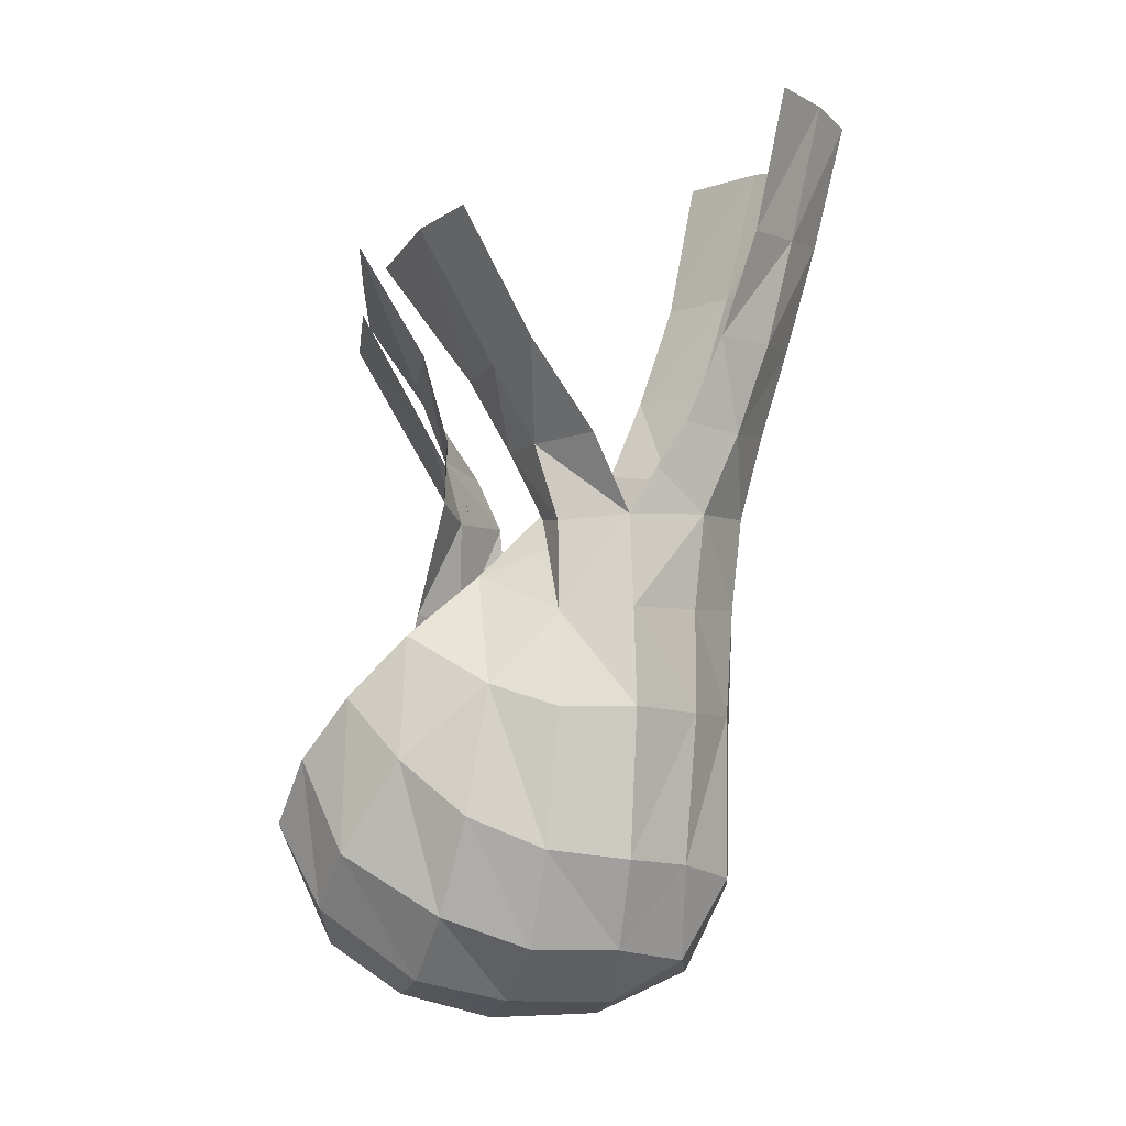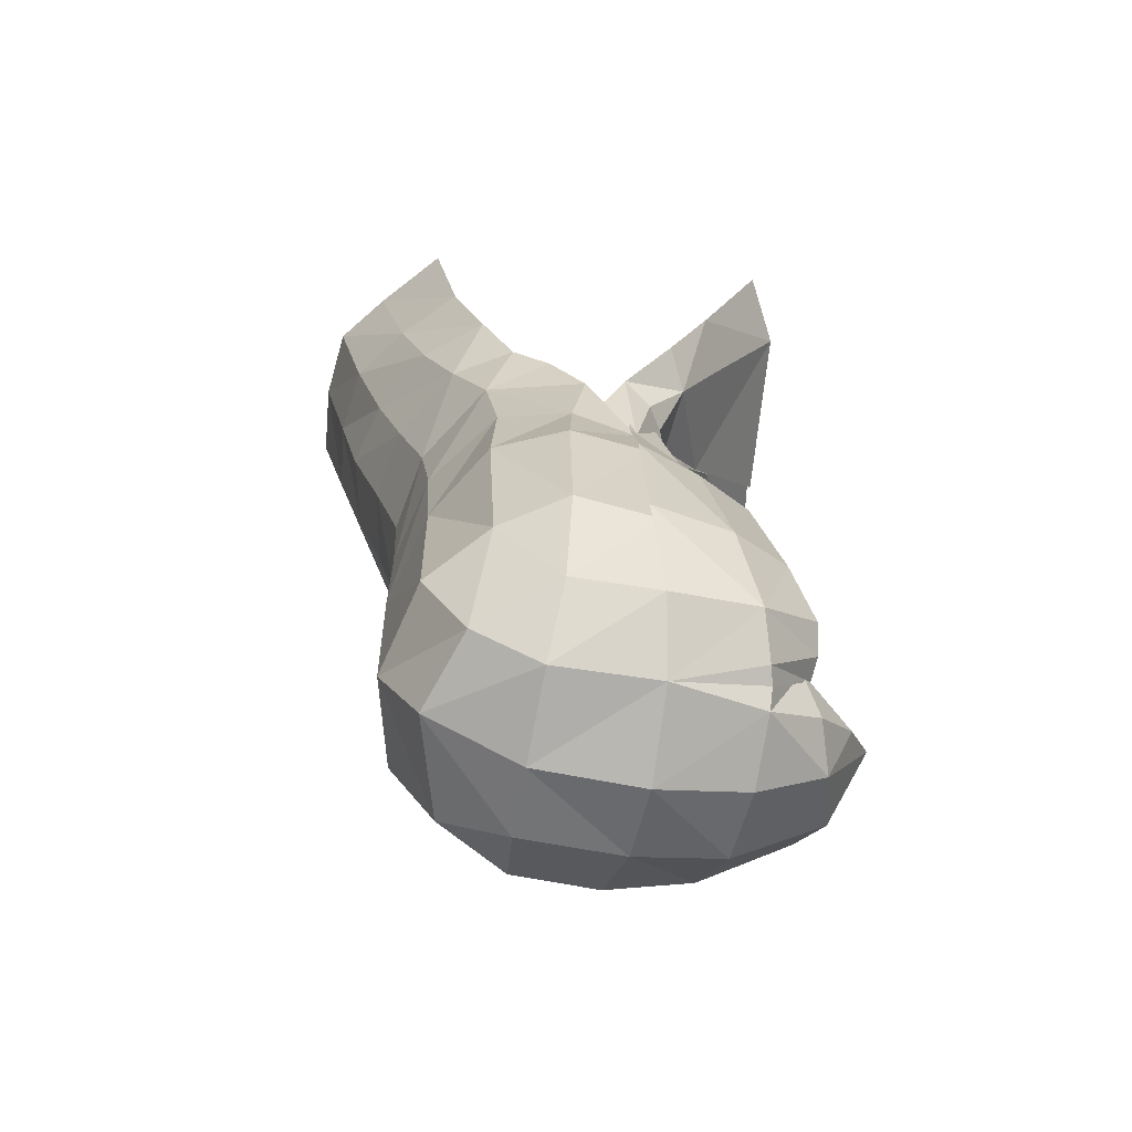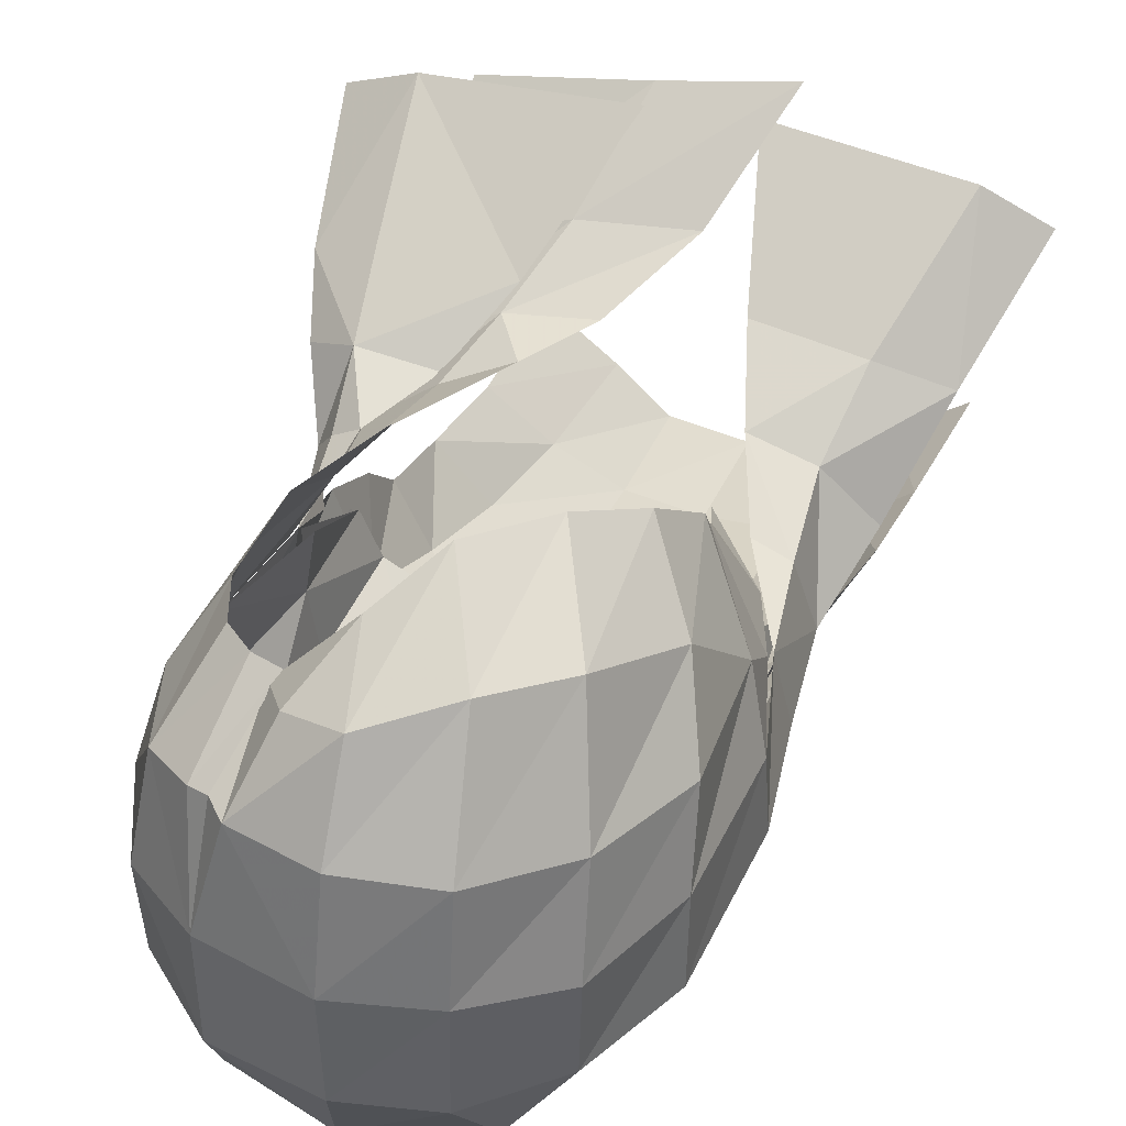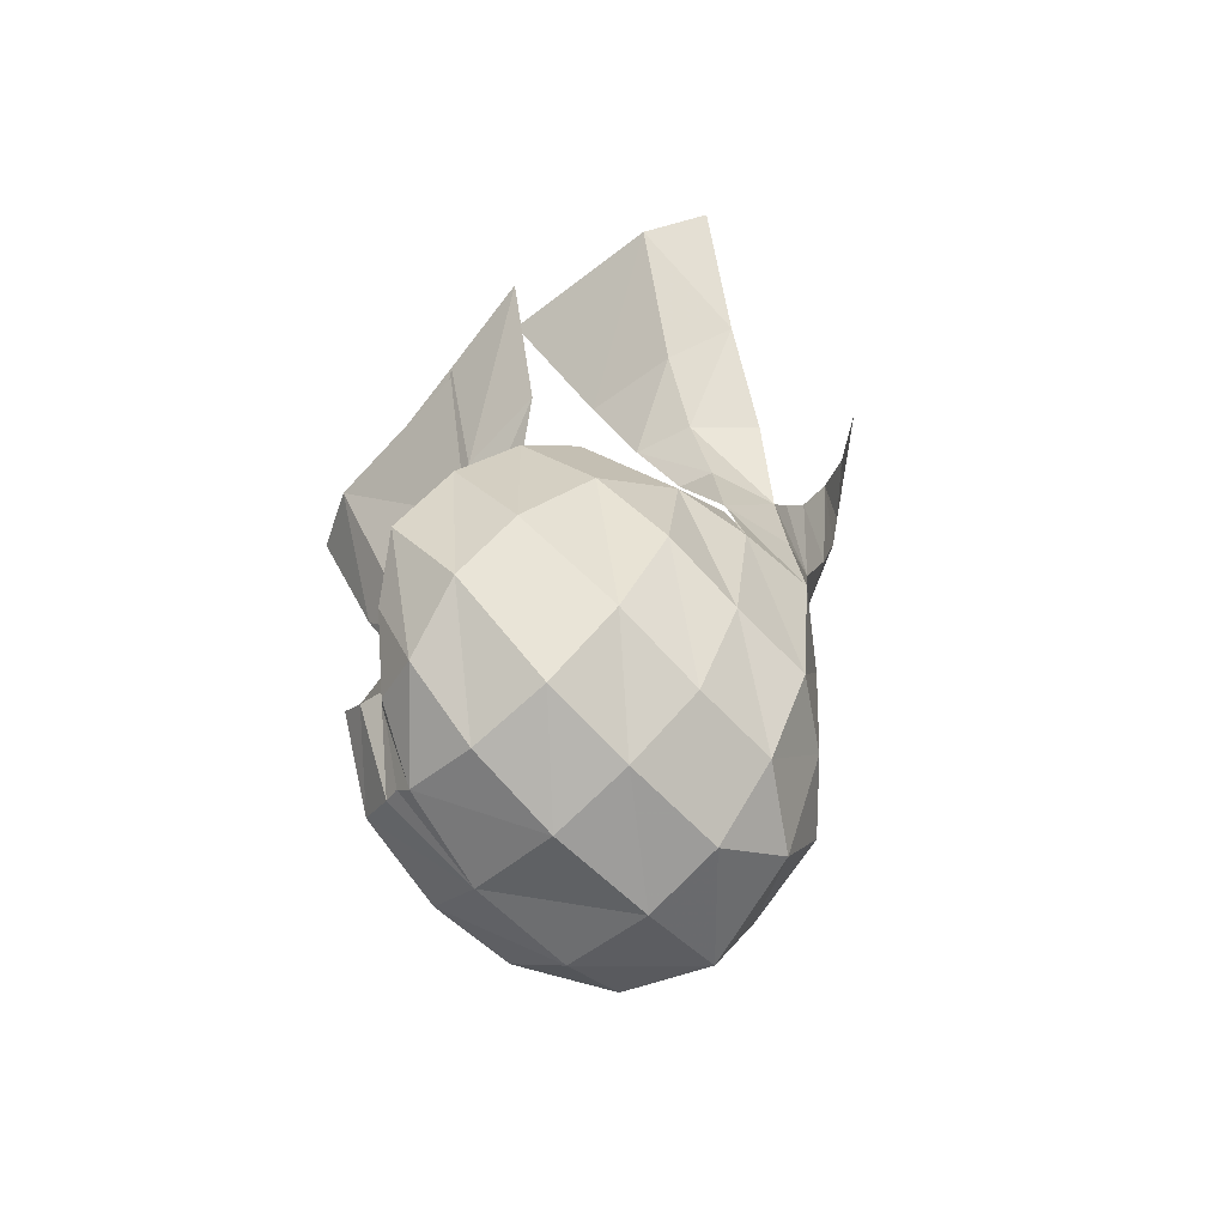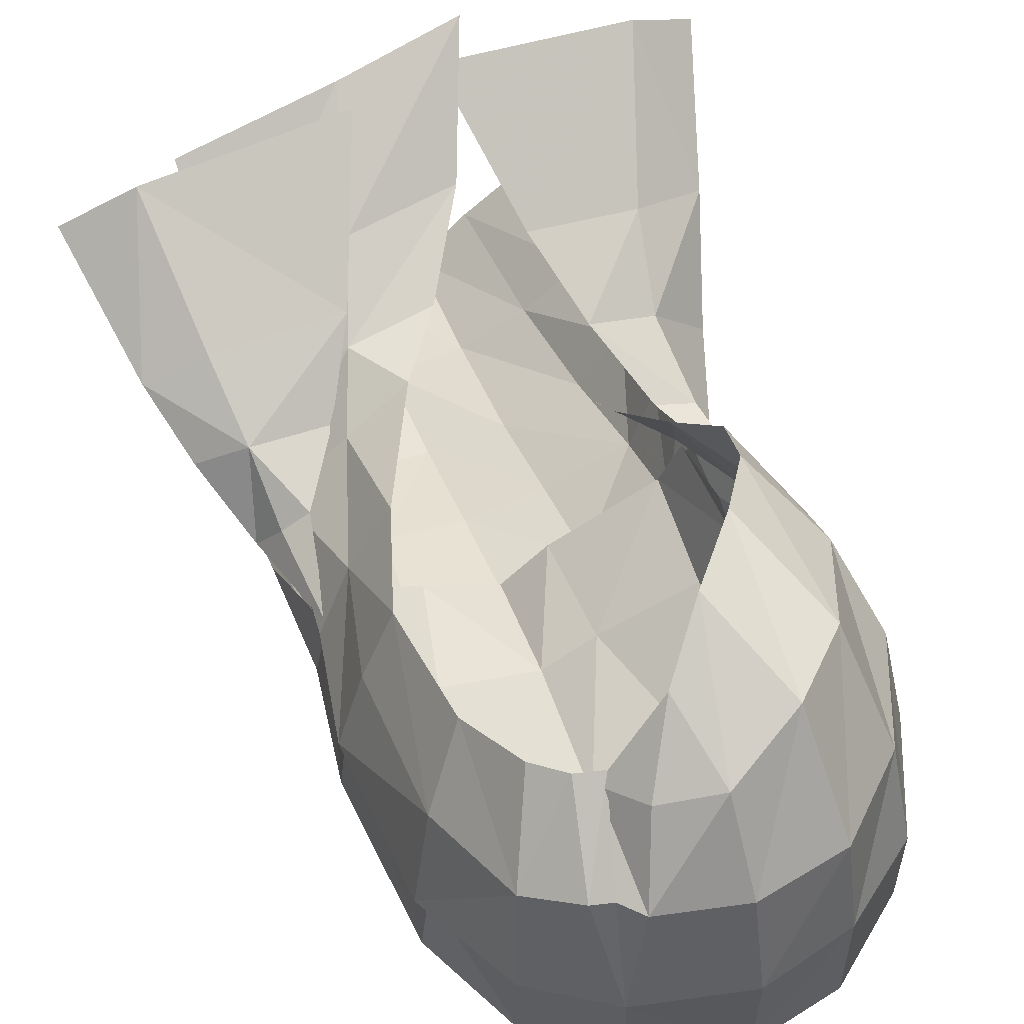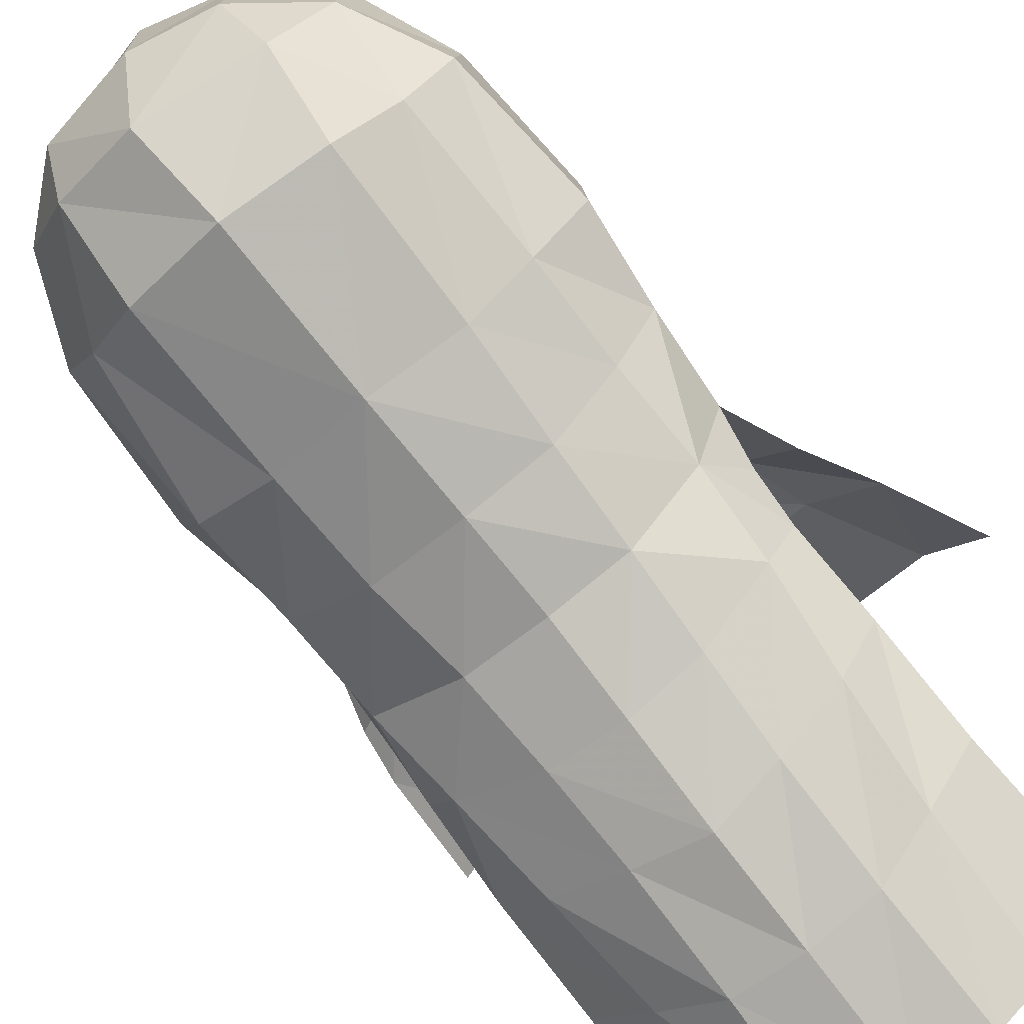
<metadata>
{"format":"obj","ext":"obj","renderer":"f3d","projection":"perspective","resolution":1024,"background":"white","views":[{"elev":-6.9,"azim":-100.9,"up":"+Z"},{"elev":-68.4,"azim":79.6,"up":"+Z"},{"elev":45.9,"azim":-160.3,"up":"+Y"},{"elev":-60.8,"azim":-136.5,"up":"+Z"},{"elev":58.1,"azim":159.2,"up":"+Y"},{"elev":-73.6,"azim":-140.9,"up":"+Y"}]}
</metadata>
<code>
o object1
g group1
v -0.06061 -0.02353 -0.1231
v -0.04081 -0.05364 -0.1283
v -0.03342 -0.02595 -0.1448
v -0.0779 -0.0243 -0.08739
v -0.06107 -0.0506 -0.08974
v -0.03925 -0.07346 -0.09549
v -0.06494 -0.02395 0.01197
v -0.05534 -0.05094 0.01274
v -0.06149 -0.05522 -0.02927
v -0.08245 -0.02609 -0.0278
v -0.03647 -0.07459 -0.02901
v -0.02012 -0.0684 0.01488
v 1.461e-05 -0.07809 0.01396
v -0.0002458 -0.08492 -0.03244
v -0.0008135 -0.08318 -0.09925
v 0.004308 -0.06619 -0.1352
v -0.05626 -0.04539 0.05171
v -0.06282 -0.02473 0.04938
v -0.001738 -0.0264 -0.1517
v -0.08054 0.004491 -0.02811
v -0.05816 0.003507 0.01078
v -0.01754 -0.06864 0.05374
v -0.000134 -0.0837 0.0533
v -0.03397 0.01686 -0.1441
v -0.06122 0.01218 -0.1225
v -0.07715 0.009075 -0.08345
v -0.00159 0.01829 -0.1529
v 1.461e-05 -0.07809 0.01396
v -0.01754 -0.06864 0.05374
v -0.000134 -0.0837 0.0533
v -0.02012 -0.0684 0.01488
v -0.06282 -0.02473 0.04938
v -0.06494 -0.02395 0.01197
v -0.05816 0.003507 0.01078
v -0.02339 -0.0705 0.01487
v -0.06032 -0.04995 0.05169
v -0.0208 -0.0732 0.05374
v -0.06032 -0.04995 0.05169
v -0.06494 -0.02395 0.01197
v -0.06621 -0.0249 0.04937
v 0.06076 -0.02353 -0.124
v 0.03546 -0.02595 -0.1454
v 0.03801 -0.05448 -0.1312
v 0.06146 -0.0506 -0.08986
v 0.07799 -0.0243 -0.08754
v 0.03819 -0.07346 -0.09562
v 0.07059 -0.05522 -0.02925
v 0.06926 -0.05094 0.0128
v 0.07232 -0.02395 0.012
v 0.08287 -0.02609 -0.02776
v 0.03863 -0.07459 -0.02901
v 0.03609 -0.0684 0.01492
v 0.06477 -0.04539 0.05173
v 0.07096 -0.02473 0.0494
v 0.08001 0.004751 -0.02804
v 0.06773 0.003507 0.01081
v 0.02757 -0.06864 0.05375
v 0.06202 0.01218 -0.1248
v 0.03628 0.01686 -0.144
v 0.07526 0.009075 -0.08852
v 0.02757 -0.06864 0.05375
v 0.03609 -0.0684 0.01492
v 0.07096 -0.02473 0.0494
v 0.0718 0.003507 0.01083
v 0.07232 -0.02395 0.012
v 0.03935 -0.0705 0.0149
v 0.03072 -0.0732 0.05375
v 0.06802 -0.04995 0.05171
v 0.06802 -0.04995 0.05171
v 0.07362 -0.0249 0.04938
v 0.07232 -0.02395 0.012
v -0.07076 0.002987 0.01071
v -0.06557 0.002165 0.04698
v -0.07328 -0.02542 0.04935
v -0.06352 0.01137 0.07774
v -0.08253 -0.008937 0.08026
v -0.05183 0.005784 0.04877
v -0.04044 0.01763 0.07808
v -0.03078 0.03294 0.1091
v -0.06903 0.02899 0.1078
v -0.09427 0.01845 0.1151
v -0.01788 0.06683 0.1586
v -0.08608 0.0611 0.1576
v -0.1091 0.04741 0.1619
v 0.06283 0.02253 0.0164
v 0.07209 0.02747 -0.02305
v 0.08253 0.000795 -0.02817
v 0.07537 -0.0003619 0.01048
v 0.03628 0.01686 -0.144
v 0.04161 0.05398 -0.1267
v 0.03459 0.05576 -0.1292
v 0.0581 0.04901 -0.1147
v 0.06202 0.01218 -0.1248
v 0.07915 0.004055 -0.08652
v 0.07091 0.03806 -0.0779
v 0.05989 0.05005 -0.01857
v 0.04743 0.04387 0.01917
v 0.05621 0.06257 -0.06391
v 0.04568 0.07395 -0.08898
v 0.02594 0.07453 -0.09947
v 0.03553 0.07541 -0.09751
v 0.07152 0.002963 0.06092
v 0.04807 0.02449 0.06021
v 0.02528 0.03534 0.06609
v 0.06924 0.01389 0.08319
v 0.03807 0.03334 0.08644
v 0.008174 0.03652 0.08995
v 0.02661 0.04804 0.1172
v -0.01197 0.04976 0.1231
v 0.06916 0.03425 0.1104
v 0.01517 0.07272 0.1581
v -0.02883 0.0792 0.1646
v 0.07118 0.06408 0.1532
v -0.05753 -0.009118 0.0426
v -0.03908 0.004685 0.05187
v -0.03374 -0.00698 0.06956
v -0.06904 0.0009801 0.01053
v -0.08054 0.004491 -0.02811
v -0.07251 0.03123 -0.01905
v -0.04632 0.03113 0.0258
v -0.05197 0.06088 0.0008881
v -0.03397 0.01686 -0.1441
v -0.03275 0.05381 -0.1357
v -0.0588 0.04784 -0.1099
v -0.06122 0.01218 -0.1225
v -0.07465 0.04004 -0.07081
v -0.07715 0.009075 -0.08345
v -0.00159 0.01829 -0.1529
v -0.001183 0.05587 -0.1429
v -0.02725 0.09186 -0.1074
v -0.04876 0.08568 -0.08541
v -0.06434 0.06497 -0.04872
v -0.04541 0.08369 -0.02362
v -0.0003701 0.08482 -0.1222
v -0.01038 0.1076 -0.07326
v -0.03045 0.09998 -0.04774
v 0.006167 0.09554 -0.09321
v 0.03628 0.01686 -0.144
v 0.02784 0.05578 -0.1363
v 0.03459 0.05576 -0.1292
v 0.02957 0.07042 -0.1009
v 0.0196 0.07865 -0.1158
v -0.08054 0.004491 -0.02811
v -0.07076 0.002987 0.01071
v -0.07706 -0.02611 0.01191
v -0.07328 -0.02542 0.04935
v 0.07276 0.003247 0.01073
v 0.07525 -0.01212 0.03446
v 0.08309 -0.002556 0.04976
v 0.07585 0.009252 0.0441
v 0.0663 0.01531 0.0438
v 0.07773 0.02425 0.06769
v 0.0502 0.02159 0.06831
v 0.08098 0.03962 0.09531
v 0.03513 0.03957 0.09488
v 0.08595 0.06722 0.1445
v 0.01422 0.07292 0.1455
v 0.1024 0.03056 0.09799
v 0.1118 0.0535 0.1488
v 0.09442 0.01577 0.07332
v -0.06015 -0.0554 0.01271
v -0.03354 -0.07795 0.01492
v -0.0001276 -0.08521 0.01399
v -0.03647 -0.07459 -0.02901
v -0.06082 -0.0592 0.0517
v -0.03169 -0.08272 0.05377
v -0.0002021 -0.08686 0.05331
v -0.0005649 -0.09821 0.09054
v -0.03032 -0.09248 0.08972
v -0.06019 -0.0739 0.08508
v -0.07062 -0.03737 0.06926
v -0.07049 -0.04986 0.08816
v -0.02921 -0.1041 0.1266
v -0.0009427 -0.1114 0.1305
v -0.05677 -0.08812 0.1238
v -0.07287 -0.06424 0.1234
v -0.02961 -0.1174 0.1735
v -0.001146 -0.1212 0.1742
v -0.05338 -0.1001 0.1697
v -0.07439 -0.07866 0.1675
v -0.03082 -0.1302 0.2268
v -0.001204 -0.1331 0.2265
v -0.05165 -0.1135 0.229
v -0.07826 -0.09023 0.2274
v 0.06983 -0.05356 0.01275
v 0.07725 -0.02421 0.01192
v 0.03744 -0.07671 0.01492
v 0.03863 -0.07459 -0.02901
v 0.0683 -0.0592 0.05171
v 0.07922 -0.01876 0.04936
v 0.033 -0.08092 0.05377
v 0.02981 -0.09248 0.08972
v 0.06251 -0.0739 0.08508
v 0.07797 -0.03395 0.07367
v 0.07601 -0.04986 0.08816
v 0.02775 -0.1041 0.1266
v 0.05694 -0.08812 0.1238
v 0.07613 -0.06424 0.1234
v 0.02742 -0.1174 0.1735
v 0.05188 -0.1001 0.1697
v 0.0747 -0.07866 0.1675
v 0.02841 -0.1302 0.2268
v 0.04924 -0.1135 0.229
v 0.07591 -0.09023 0.2274
v 0.07276 0.003247 0.01073
v 0.08001 0.004751 -0.02804
f 3 2 1
f 5 4 1
f 1 2 5
f 2 6 5
f 9 8 7
f 7 10 9
f 11 9 5
f 5 6 11
f 14 13 12
f 12 11 14
f 2 16 15
f 15 6 2
f 7 8 17
f 17 18 7
f 4 5 9
f 9 10 4
f 8 9 11
f 11 12 8
f 16 2 3
f 3 19 16
f 14 11 6
f 6 15 14
f 20 10 7
f 7 21 20
f 17 8 12
f 12 22 17
f 13 23 22
f 22 12 13
f 21 7 18
f 25 24 3
f 3 1 25
f 26 25 1
f 1 4 26
f 20 26 4
f 4 10 20
f 24 27 19
f 19 3 24
f 30 29 28
f 31 28 29
f 34 33 32
f 37 36 35
f 40 39 38
f 43 42 41
f 41 45 44
f 44 43 41
f 46 43 44
f 49 48 47
f 47 50 49
f 44 47 51
f 51 46 44
f 52 13 14
f 14 51 52
f 15 16 43
f 43 46 15
f 53 48 49
f 49 54 53
f 47 44 45
f 45 50 47
f 51 47 48
f 48 52 51
f 42 43 16
f 16 19 42
f 46 51 14
f 14 15 46
f 49 50 55
f 55 56 49
f 52 48 53
f 53 57 52
f 57 23 13
f 13 52 57
f 49 56 54
f 42 59 58
f 58 41 42
f 41 58 60
f 60 45 41
f 45 60 55
f 55 50 45
f 19 27 59
f 59 42 19
f 61 30 28
f 28 62 61
f 65 64 63
f 68 67 66
f 71 70 69
f 74 73 72
f 75 73 74
f 74 76 75
f 73 77 72
f 78 77 73
f 73 75 78
f 80 79 78
f 78 75 80
f 75 76 81
f 81 80 75
f 83 82 79
f 79 80 83
f 81 84 83
f 83 80 81
f 87 86 85
f 85 88 87
f 91 90 89
f 94 93 92
f 92 95 94
f 87 94 95
f 95 86 87
f 85 86 96
f 96 97 85
f 98 95 92
f 92 99 98
f 95 98 96
f 96 86 95
f 90 91 100
f 100 101 90
f 85 103 102
f 102 88 85
f 103 85 97
f 97 104 103
f 106 105 102
f 102 103 106
f 106 103 104
f 104 107 106
f 109 108 106
f 106 107 109
f 108 110 105
f 105 106 108
f 112 111 108
f 108 109 112
f 111 113 110
f 110 108 111
f 116 115 114
f 119 118 117
f 119 117 120
f 120 121 119
f 124 123 122
f 122 125 124
f 126 124 125
f 125 127 126
f 119 126 127
f 127 118 119
f 123 129 128
f 128 122 123
f 131 130 123
f 123 124 131
f 132 131 124
f 124 126 132
f 132 126 119
f 132 119 121
f 121 133 132
f 130 134 129
f 129 123 130
f 136 135 130
f 130 131 136
f 133 136 131
f 131 132 133
f 135 137 134
f 134 130 135
f 139 138 128
f 128 129 139
f 141 140 139
f 139 142 141
f 142 134 137
f 114 115 120
f 120 117 114
f 144 143 10
f 146 144 145
f 139 129 134
f 134 142 139
f 139 140 138
f 89 90 92
f 92 93 89
f 101 99 92
f 92 90 101
f 137 141 142
f 149 148 147
f 147 150 149
f 151 150 147
f 151 153 152
f 152 150 151
f 155 154 152
f 152 153 155
f 155 157 156
f 156 154 155
f 156 159 158
f 158 154 156
f 149 150 152
f 152 160 149
f 158 160 152
f 152 154 158
f 9 161 145
f 145 10 9
f 14 163 162
f 162 164 14
f 165 146 145
f 145 161 165
f 161 9 164
f 164 162 161
f 162 166 165
f 165 161 162
f 163 167 166
f 166 162 163
f 166 167 168
f 168 169 166
f 166 169 170
f 170 165 166
f 171 146 165
f 165 172 171
f 174 173 169
f 169 168 174
f 173 175 170
f 170 169 173
f 170 175 176
f 176 172 170
f 178 177 173
f 173 174 178
f 177 179 175
f 175 173 177
f 179 180 176
f 176 175 179
f 182 181 177
f 177 178 182
f 181 183 179
f 179 177 181
f 183 184 180
f 180 179 183
f 170 172 165
f 10 145 144
f 186 185 47
f 47 50 186
f 187 163 14
f 14 188 187
f 186 190 189
f 189 185 186
f 188 47 185
f 185 187 188
f 189 191 187
f 187 185 189
f 191 167 163
f 163 187 191
f 168 167 191
f 191 192 168
f 193 192 191
f 191 189 193
f 189 190 194
f 194 195 189
f 192 196 174
f 174 168 192
f 193 197 196
f 196 192 193
f 198 197 193
f 193 195 198
f 196 199 178
f 178 174 196
f 197 200 199
f 199 196 197
f 198 201 200
f 200 197 198
f 199 202 182
f 182 178 199
f 200 203 202
f 202 199 200
f 201 204 203
f 203 200 201
f 195 193 189
f 50 206 205
f 205 186 50
f 205 190 186

</code>
